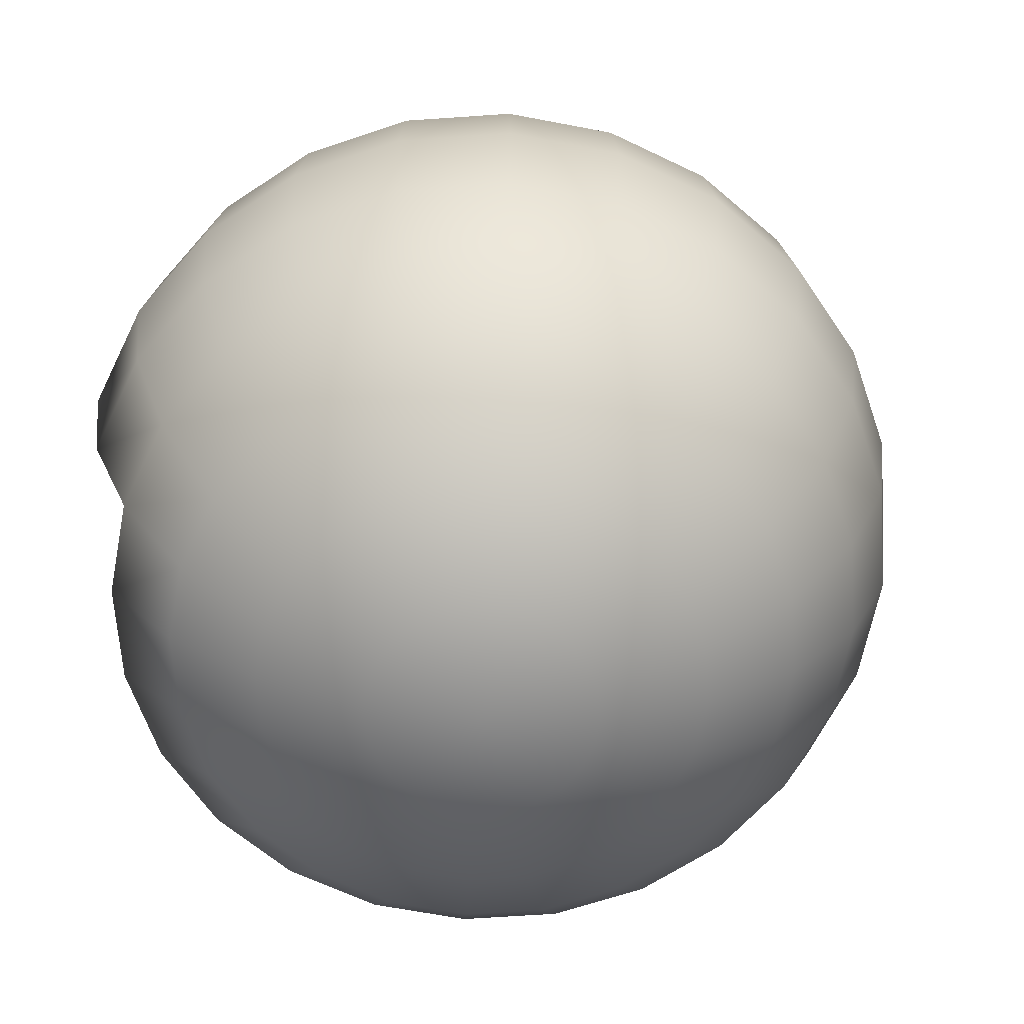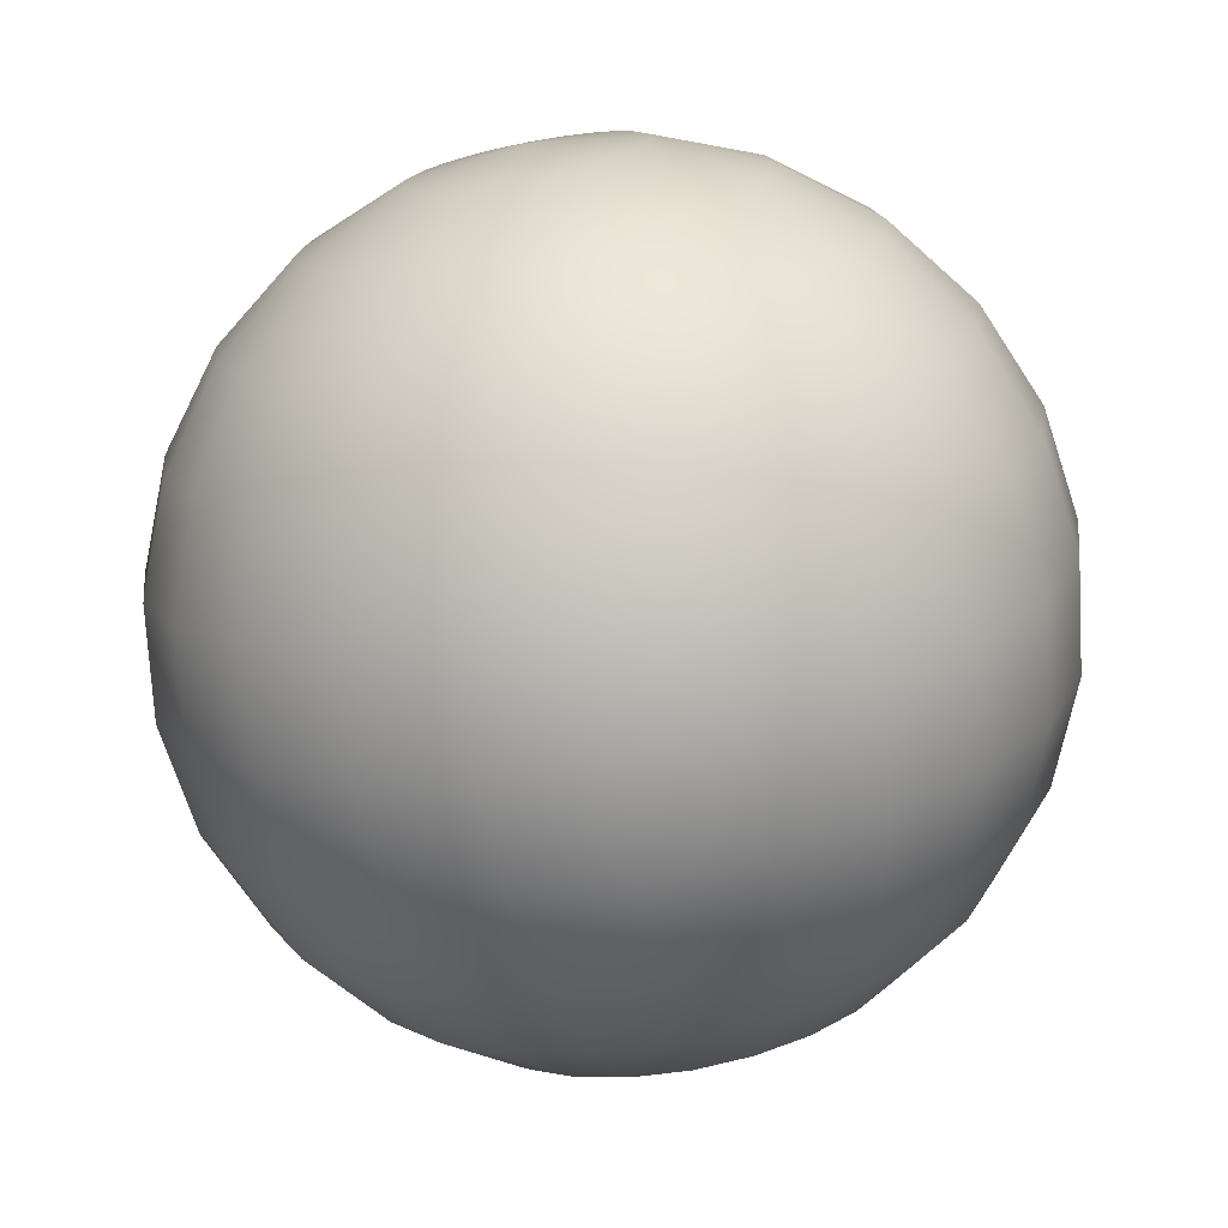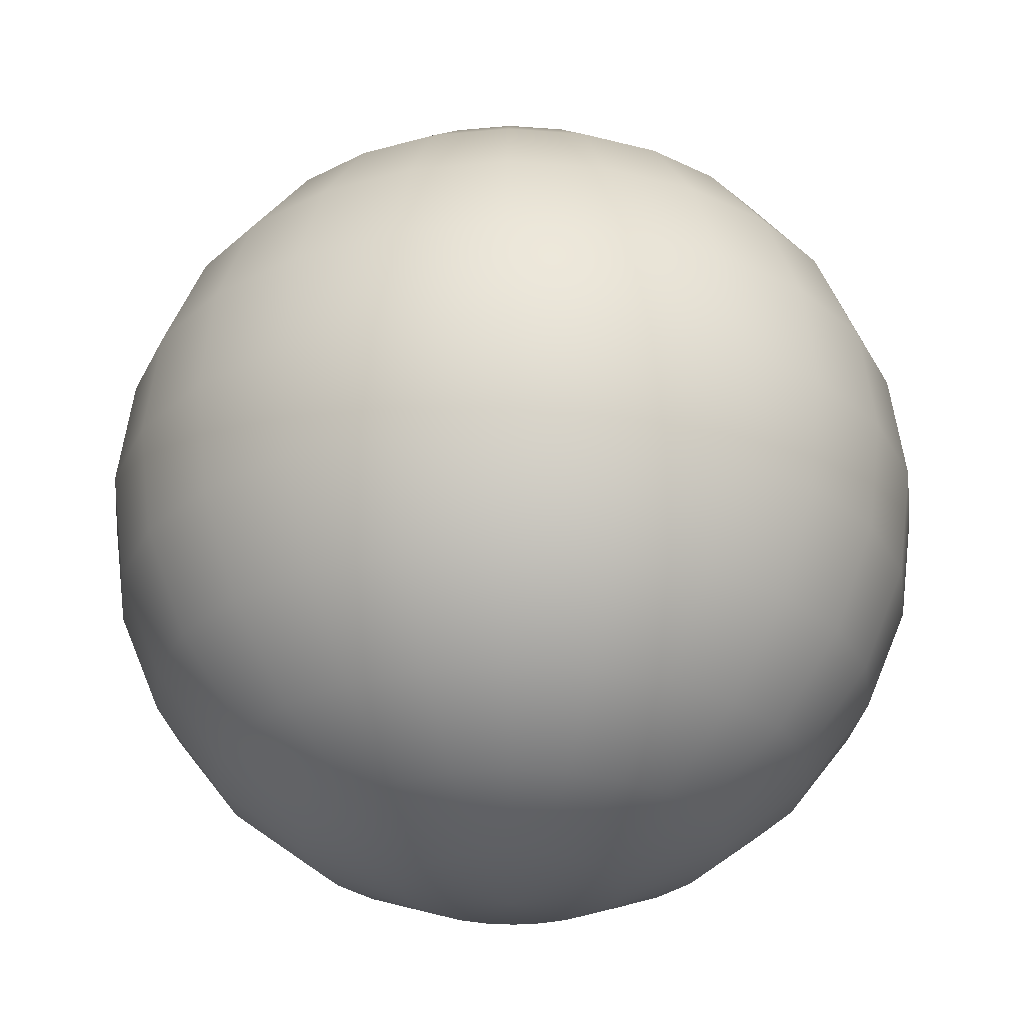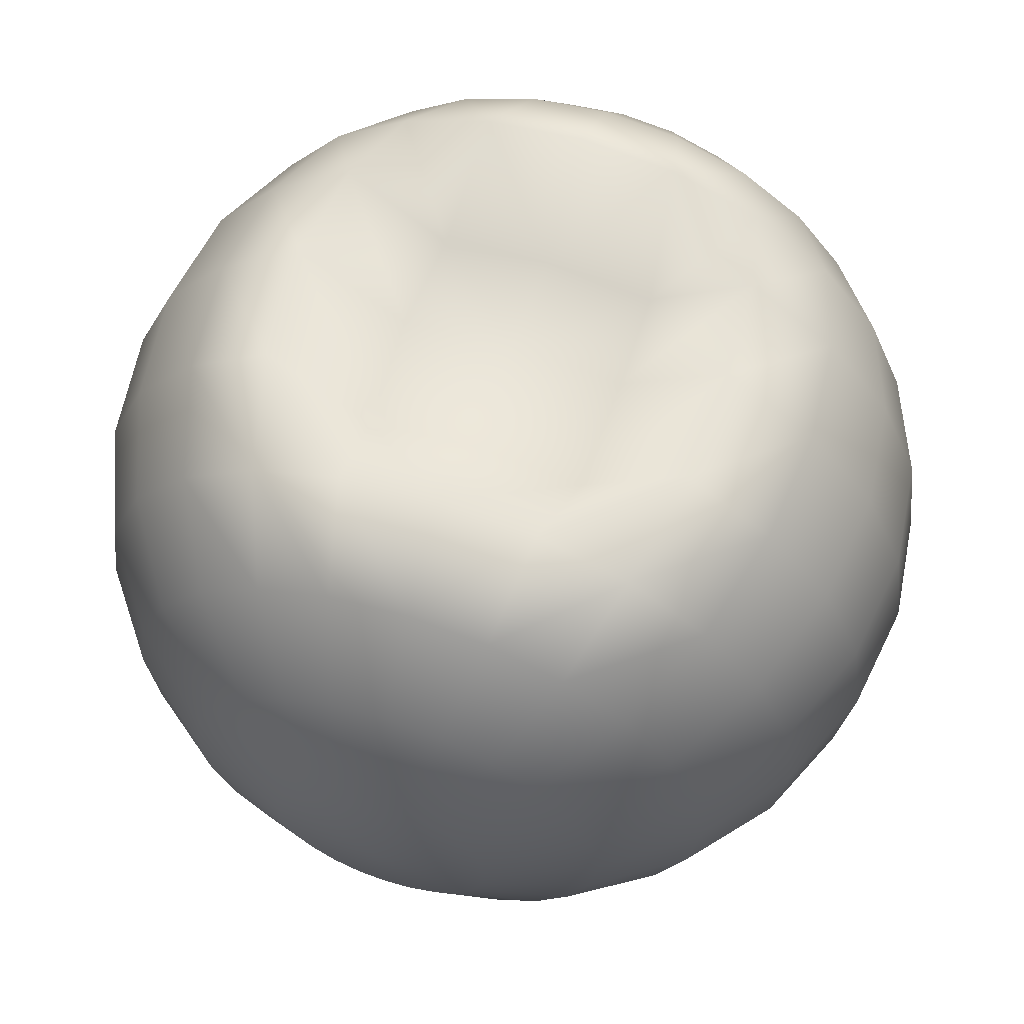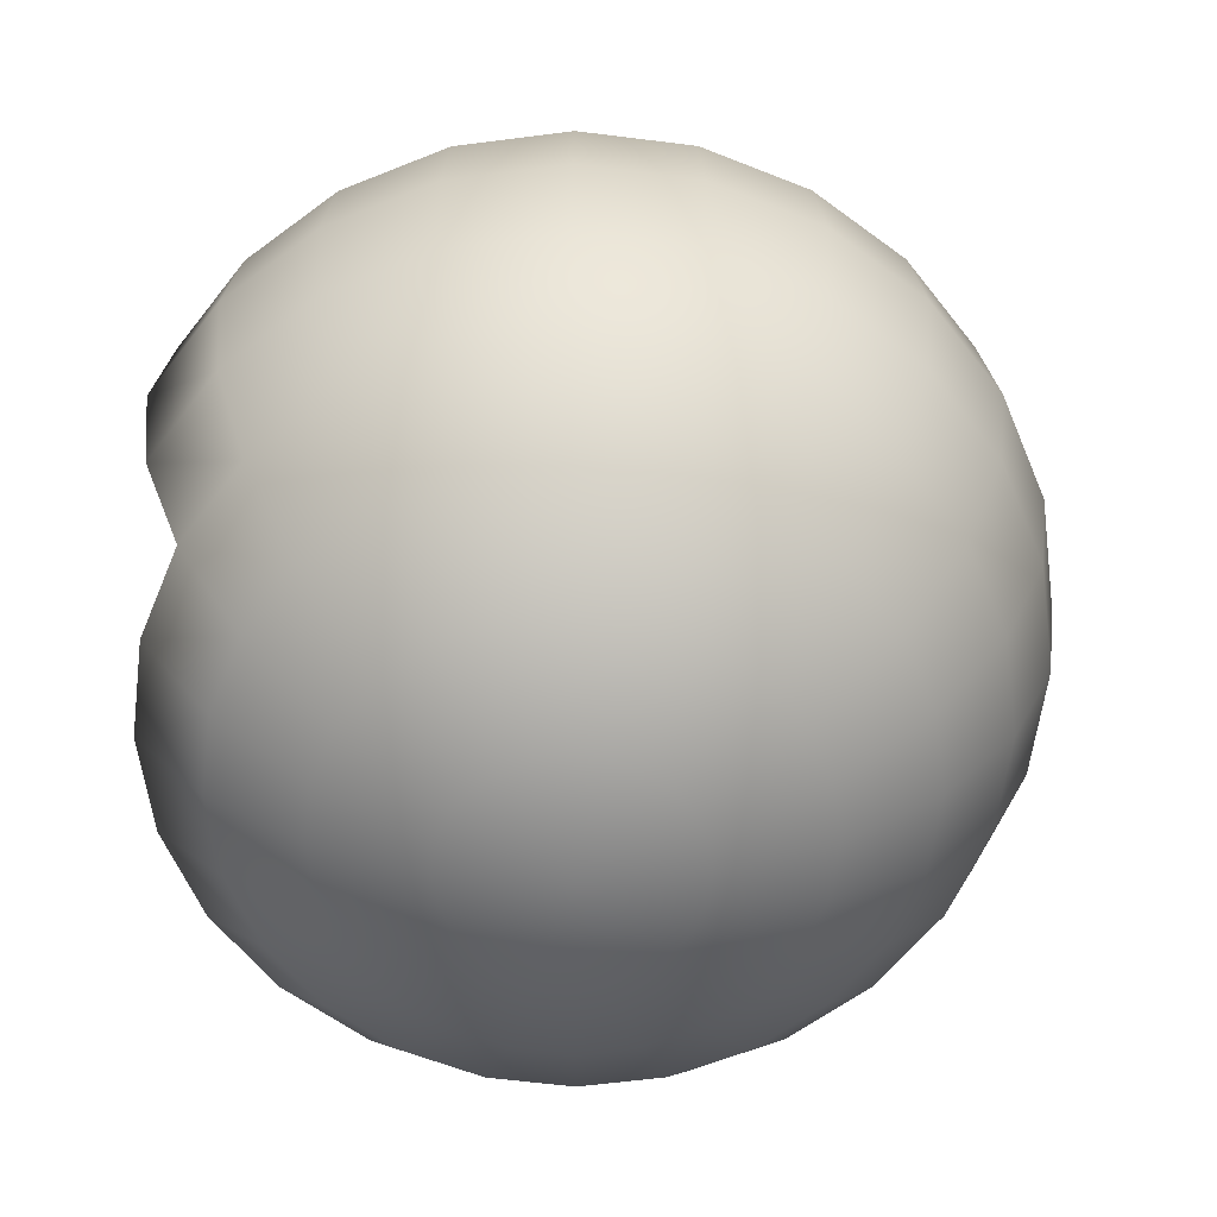
<metadata>
{"format":"obj","ext":"obj","renderer":"f3d","projection":"perspective","resolution":1024,"background":"white","views":[{"elev":-63.9,"azim":101.5,"up":"+Y"},{"elev":-72.9,"azim":-169.2,"up":"+Z"},{"elev":-27.5,"azim":-179.2,"up":"+Y"},{"elev":61.7,"azim":-161.4,"up":"+Z"},{"elev":-59.7,"azim":90.1,"up":"+Y"}]}
</metadata>
<code>
o sphere.obj
g default
v -0.5 -3.062e-17 -0
v -0.483 -0.1294 -0
v -0.483 -3.062e-17 0.1294
v -0.483 -3.062e-17 -0.1294
v -0.483 0.1294 -0
v -0.4665 0.1294 0.125
v -0.4665 0.1294 -0.125
v -0.4665 -0.1294 0.125
v -0.4665 -0.1294 -0.125
v -0.433 -0.25 -0
v -0.433 -3.062e-17 0.25
v -0.433 -3.062e-17 -0.25
v -0.433 0.25 -0
v -0.4183 -0.25 0.1121
v -0.4183 -0.25 -0.1121
v -0.4183 -0.1294 0.2415
v -0.4183 -0.1294 -0.2415
v -0.4183 0.1294 0.2415
v -0.4183 0.1294 -0.2415
v -0.4183 0.25 0.1121
v -0.4183 0.25 -0.1121
v -0.375 -0.25 0.2165
v -0.375 -0.25 -0.2165
v -0.375 0.25 0.2165
v -0.375 0.25 -0.2165
v -0.3536 -0.3536 -0
v -0.3536 -3.062e-17 0.3536
v -0.3536 -3.062e-17 -0.3536
v -0.3536 0.3536 -0
v -0.3415 -0.3536 0.09151
v -0.3415 -0.3536 -0.09151
v -0.3415 -0.1294 0.3415
v -0.3415 -0.1294 -0.3415
v -0.3415 0.1294 0.3415
v -0.3415 0.1294 -0.3415
v -0.3415 0.3536 0.09151
v -0.3415 0.3536 -0.09151
v -0.3062 -0.3536 0.1768
v -0.3062 -0.3536 -0.1768
v -0.3062 -0.25 0.3062
v -0.3062 -0.25 -0.3062
v -0.3062 0.3536 0.1768
v -0.3062 0.3536 -0.1768
v -0.3062 0.25 0.3062
v -0.3062 0.25 -0.3062
v -0.25 0.433 -0
v -0.25 -0.433 -0
v -0.25 -0.3536 0.25
v -0.25 -0.3536 -0.25
v -0.25 -3.062e-17 0.433
v -0.25 -3.062e-17 -0.433
v -0.25 0.3536 0.25
v -0.25 0.3536 -0.25
v -0.2415 0.433 0.0647
v -0.2415 0.433 -0.0647
v -0.2415 -0.433 0.0647
v -0.2415 -0.433 -0.0647
v -0.2415 -0.1294 0.4183
v -0.2415 -0.1294 -0.4183
v -0.2415 0.1294 0.4183
v -0.2415 0.1294 -0.4183
v -0.2165 0.433 0.125
v -0.2165 0.433 -0.125
v -0.2165 -0.433 0.125
v -0.2165 -0.433 -0.125
v -0.2165 -0.25 0.375
v -0.2165 -0.25 -0.375
v -0.2165 0.25 0.375
v -0.2165 0.25 -0.375
v -0.1768 -0.433 0.1768
v -0.1768 -0.433 -0.1768
v -0.1768 0.433 0.1768
v -0.1768 0.433 -0.1768
v -0.1768 -0.3536 0.3062
v -0.1768 -0.3536 -0.3062
v -0.1768 0.3536 0.3062
v -0.1768 0.3536 -0.3062
v -0.1294 -0.483 -0
v -0.1294 -3.062e-17 0.348
v -0.1294 -3.062e-17 -0.483
v -0.1294 0.483 -0
v -0.125 0.433 0.2165
v -0.125 0.433 -0.2165
v -0.125 -0.483 0.03349
v -0.125 -0.483 -0.03349
v -0.125 -0.433 0.2165
v -0.125 -0.433 -0.2165
v -0.125 -0.1294 0.3315
v -0.125 -0.1294 -0.4665
v -0.125 0.1294 0.3315
v -0.125 0.1294 -0.4665
v -0.125 0.483 0.03349
v -0.125 0.483 -0.03349
v -0.1121 -0.483 0.0647
v -0.1121 -0.483 -0.0647
v -0.1121 -0.25 0.4183
v -0.1121 -0.25 -0.4183
v -0.1121 0.25 0.4183
v -0.1121 0.25 -0.4183
v -0.1121 0.483 0.0647
v -0.1121 0.483 -0.0647
v -0.09151 -0.483 0.09151
v -0.09151 -0.483 -0.09151
v -0.09151 -0.3536 0.3415
v -0.09151 -0.3536 -0.3415
v -0.09151 0.3536 0.3415
v -0.09151 0.3536 -0.3415
v -0.09151 0.483 0.09151
v -0.09151 0.483 -0.09151
v -0.0647 0.433 0.2415
v -0.0647 0.433 -0.2415
v -0.0647 -0.483 0.1121
v -0.0647 -0.483 -0.1121
v -0.0647 -0.433 0.2415
v -0.0647 -0.433 -0.2415
v -0.0647 0.483 0.1121
v -0.0647 0.483 -0.1121
v -0.03349 -0.483 0.125
v -0.03349 -0.483 -0.125
v -0.03349 0.483 0.125
v -0.03349 0.483 -0.125
v -6.123e-17 0.5 -0
v 0 -0.5 -0
v 0 -0.483 0.1294
v 0 -0.483 -0.1294
v 0 -0.433 0.25
v 0 -0.433 -0.25
v 0 -0.3536 0.3536
v 0 -0.3536 -0.3536
v 0 -0.25 0.433
v 0 -0.25 -0.433
v 0 -0.1294 0.348
v 0 -0.1294 -0.483
v 0 -3.062e-17 0.365
v 0 -3.062e-17 -0.5
v 0 0.1294 0.348
v 0 0.1294 -0.483
v 0 0.25 0.433
v 0 0.25 -0.433
v 0 0.3536 0.3536
v 0 0.3536 -0.3536
v 0 0.433 0.25
v 0 0.433 -0.25
v 0 0.483 0.1294
v 0 0.483 -0.1294
v 0.03349 0.483 0.125
v 0.03349 0.483 -0.125
v 0.03349 -0.483 0.125
v 0.03349 -0.483 -0.125
v 0.0647 0.483 0.1121
v 0.0647 0.483 -0.1121
v 0.0647 -0.483 0.1121
v 0.0647 -0.483 -0.1121
v 0.0647 -0.433 0.2415
v 0.0647 -0.433 -0.2415
v 0.0647 0.433 0.2415
v 0.0647 0.433 -0.2415
v 0.09151 0.483 0.09151
v 0.09151 0.483 -0.09151
v 0.09151 -0.483 0.09151
v 0.09151 -0.483 -0.09151
v 0.09151 -0.3536 0.3415
v 0.09151 -0.3536 -0.3415
v 0.09151 0.3536 0.3415
v 0.09151 0.3536 -0.3415
v 0.1121 0.483 0.0647
v 0.1121 0.483 -0.0647
v 0.1121 0.25 0.4183
v 0.1121 0.25 -0.4183
v 0.1121 -0.483 0.0647
v 0.1121 -0.483 -0.0647
v 0.1121 -0.25 0.4183
v 0.1121 -0.25 -0.4183
v 0.125 0.483 0.03349
v 0.125 0.483 -0.03349
v 0.125 -0.483 0.03349
v 0.125 -0.483 -0.03349
v 0.125 -0.433 0.2165
v 0.125 -0.433 -0.2165
v 0.125 -0.1294 0.3315
v 0.125 -0.1294 -0.4665
v 0.125 0.1294 0.3315
v 0.125 0.1294 -0.4665
v 0.125 0.433 0.2165
v 0.125 0.433 -0.2165
v 0.1294 0.483 -0
v 0.1294 -0.483 -0
v 0.1294 -3.062e-17 0.348
v 0.1294 -3.062e-17 -0.483
v 0.1768 -0.3536 0.3062
v 0.1768 -0.3536 -0.3062
v 0.1768 0.3536 0.3062
v 0.1768 0.3536 -0.3062
v 0.1768 -0.433 0.1768
v 0.1768 -0.433 -0.1768
v 0.1768 0.433 0.1768
v 0.1768 0.433 -0.1768
v 0.2165 0.25 0.375
v 0.2165 0.25 -0.375
v 0.2165 -0.433 0.125
v 0.2165 -0.433 -0.125
v 0.2165 -0.25 0.375
v 0.2165 -0.25 -0.375
v 0.2165 0.433 0.125
v 0.2165 0.433 -0.125
v 0.2415 -0.1294 0.4183
v 0.2415 -0.1294 -0.4183
v 0.2415 0.1294 0.4183
v 0.2415 0.1294 -0.4183
v 0.2415 -0.433 0.0647
v 0.2415 -0.433 -0.0647
v 0.2415 0.433 0.0647
v 0.2415 0.433 -0.0647
v 0.25 -0.433 -0
v 0.25 -0.3536 0.25
v 0.25 -0.3536 -0.25
v 0.25 -3.062e-17 0.433
v 0.25 -3.062e-17 -0.433
v 0.25 0.3536 0.25
v 0.25 0.3536 -0.25
v 0.25 0.433 -0
v 0.3062 0.25 0.3062
v 0.3062 0.25 -0.3062
v 0.3062 -0.3536 0.1768
v 0.3062 -0.3536 -0.1768
v 0.3062 -0.25 0.3062
v 0.3062 -0.25 -0.3062
v 0.3062 0.3536 0.1768
v 0.3062 0.3536 -0.1768
v 0.3415 -0.3536 0.09151
v 0.3415 -0.3536 -0.09151
v 0.3415 -0.1294 0.3415
v 0.3415 -0.1294 -0.3415
v 0.3415 0.1294 0.3415
v 0.3415 0.1294 -0.3415
v 0.3415 0.3536 0.09151
v 0.3415 0.3536 -0.09151
v 0.3536 -0.3536 -0
v 0.3536 -3.062e-17 0.3536
v 0.3536 -3.062e-17 -0.3536
v 0.3536 0.3536 -0
v 0.375 -0.25 0.2165
v 0.375 -0.25 -0.2165
v 0.375 0.25 0.2165
v 0.375 0.25 -0.2165
v 0.4183 0.25 0.1121
v 0.4183 0.25 -0.1121
v 0.4183 -0.25 0.1121
v 0.4183 -0.25 -0.1121
v 0.4183 -0.1294 0.2415
v 0.4183 -0.1294 -0.2415
v 0.4183 0.1294 0.2415
v 0.4183 0.1294 -0.2415
v 0.433 -3.062e-17 0.25
v 0.433 -3.062e-17 -0.25
v 0.433 0.25 -0
v 0.433 -0.25 -0
v 0.4665 -0.1294 0.125
v 0.4665 -0.1294 -0.125
v 0.4665 0.1294 0.125
v 0.4665 0.1294 -0.125
v 0.483 -0.1294 -0
v 0.483 -3.062e-17 0.1294
v 0.483 -3.062e-17 -0.1294
v 0.483 0.1294 -0
v 0.5 -3.062e-17 -0
f 177 187 123
f 171 177 123
f 161 171 123
f 153 161 123
f 149 153 123
f 125 149 123
f 119 125 123
f 113 119 123
f 103 113 123
f 95 103 123
f 85 95 123
f 78 85 123
f 84 78 123
f 94 84 123
f 102 94 123
f 112 102 123
f 118 112 123
f 124 118 123
f 148 124 123
f 152 148 123
f 160 152 123
f 170 160 123
f 176 170 123
f 187 176 123
f 177 211 214 187
f 171 201 211 177
f 161 195 201 171
f 153 179 195 161
f 149 155 179 153
f 125 127 155 149
f 115 127 125 119
f 87 115 119 113
f 71 87 113 103
f 65 71 103 95
f 57 65 95 85
f 47 57 85 78
f 56 47 78 84
f 64 56 84 94
f 70 64 94 102
f 86 70 102 112
f 114 86 112 118
f 126 114 118 124
f 148 154 126 124
f 152 178 154 148
f 160 194 178 152
f 170 200 194 160
f 176 210 200 170
f 187 214 210 176
f 211 231 238 214
f 201 225 231 211
f 195 216 225 201
f 179 191 216 195
f 155 163 191 179
f 127 129 163 155
f 105 129 127 115
f 75 105 115 87
f 49 75 87 71
f 39 49 71 65
f 31 39 65 57
f 26 31 57 47
f 30 26 47 56
f 38 30 56 64
f 48 38 64 70
f 74 48 70 86
f 104 74 86 114
f 128 104 114 126
f 154 162 128 126
f 178 190 162 154
f 194 215 190 178
f 200 224 215 194
f 210 230 224 200
f 214 238 230 210
f 231 249 257 238
f 225 243 249 231
f 216 227 243 225
f 191 203 227 216
f 163 173 203 191
f 129 131 173 163
f 97 131 129 105
f 67 97 105 75
f 41 67 75 49
f 23 41 49 39
f 15 23 39 31
f 10 15 31 26
f 14 10 26 30
f 22 14 30 38
f 40 22 38 48
f 66 40 48 74
f 96 66 74 104
f 130 96 104 128
f 162 172 130 128
f 190 202 172 162
f 215 226 202 190
f 224 242 226 215
f 230 248 242 224
f 238 257 248 230
f 249 259 262 257
f 243 251 259 249
f 227 233 251 243
f 203 207 233 227
f 173 181 207 203
f 131 133 181 173
f 89 133 131 97
f 59 89 97 67
f 33 59 67 41
f 17 33 41 23
f 9 17 23 15
f 2 9 15 10
f 8 2 10 14
f 16 8 14 22
f 32 16 22 40
f 58 32 40 66
f 88 58 66 96
f 132 88 96 130
f 172 180 132 130
f 202 206 180 172
f 226 232 206 202
f 242 250 232 226
f 248 258 250 242
f 257 262 258 248
f 259 264 266 262
f 251 255 264 259
f 233 240 255 251
f 207 218 240 233
f 181 189 218 207
f 133 135 189 181
f 80 135 133 89
f 51 80 89 59
f 28 51 59 33
f 12 28 33 17
f 4 12 17 9
f 1 4 9 2
f 3 1 2 8
f 11 3 8 16
f 27 11 16 32
f 50 27 32 58
f 79 50 58 88
f 134 79 88 132
f 180 188 134 132
f 206 217 188 180
f 232 239 217 206
f 250 254 239 232
f 258 263 254 250
f 262 266 263 258
f 264 261 265 266
f 255 253 261 264
f 240 235 253 255
f 218 209 235 240
f 189 183 209 218
f 135 137 183 189
f 91 137 135 80
f 61 91 80 51
f 35 61 51 28
f 19 35 28 12
f 7 19 12 4
f 5 7 4 1
f 6 5 1 3
f 18 6 3 11
f 34 18 11 27
f 60 34 27 50
f 90 60 50 79
f 136 90 79 134
f 188 182 136 134
f 217 208 182 188
f 239 234 208 217
f 254 252 234 239
f 263 260 252 254
f 266 265 260 263
f 261 247 256 265
f 253 245 247 261
f 235 223 245 253
f 209 199 223 235
f 183 169 199 209
f 137 139 169 183
f 99 139 137 91
f 69 99 91 61
f 45 69 61 35
f 25 45 35 19
f 21 25 19 7
f 13 21 7 5
f 20 13 5 6
f 24 20 6 18
f 44 24 18 34
f 68 44 34 60
f 98 68 60 90
f 138 98 90 136
f 182 168 138 136
f 208 198 168 182
f 234 222 198 208
f 252 244 222 234
f 260 246 244 252
f 265 256 246 260
f 247 237 241 256
f 245 229 237 247
f 223 220 229 245
f 199 193 220 223
f 169 165 193 199
f 139 141 165 169
f 107 141 139 99
f 77 107 99 69
f 53 77 69 45
f 43 53 45 25
f 37 43 25 21
f 29 37 21 13
f 36 29 13 20
f 42 36 20 24
f 52 42 24 44
f 76 52 44 68
f 106 76 68 98
f 140 106 98 138
f 168 164 140 138
f 198 192 164 168
f 222 219 192 198
f 244 228 219 222
f 246 236 228 244
f 256 241 236 246
f 237 213 221 241
f 229 205 213 237
f 220 197 205 229
f 193 185 197 220
f 165 157 185 193
f 141 143 157 165
f 111 143 141 107
f 83 111 107 77
f 73 83 77 53
f 63 73 53 43
f 55 63 43 37
f 46 55 37 29
f 54 46 29 36
f 62 54 36 42
f 72 62 42 52
f 82 72 52 76
f 110 82 76 106
f 142 110 106 140
f 164 156 142 140
f 192 184 156 164
f 219 196 184 192
f 228 204 196 219
f 236 212 204 228
f 241 221 212 236
f 213 175 186 221
f 205 167 175 213
f 197 159 167 205
f 185 151 159 197
f 157 147 151 185
f 143 145 147 157
f 121 145 143 111
f 117 121 111 83
f 109 117 83 73
f 101 109 73 63
f 93 101 63 55
f 81 93 55 46
f 92 81 46 54
f 100 92 54 62
f 108 100 62 72
f 116 108 72 82
f 120 116 82 110
f 144 120 110 142
f 156 146 144 142
f 184 150 146 156
f 196 158 150 184
f 204 166 158 196
f 212 174 166 204
f 221 186 174 212
f 175 122 186
f 167 122 175
f 159 122 167
f 151 122 159
f 147 122 151
f 145 122 147
f 122 145 121
f 122 121 117
f 122 117 109
f 122 109 101
f 122 101 93
f 122 93 81
f 122 81 92
f 122 92 100
f 122 100 108
f 122 108 116
f 122 116 120
f 122 120 144
f 146 122 144
f 150 122 146
f 158 122 150
f 166 122 158
f 174 122 166
f 186 122 174

</code>
